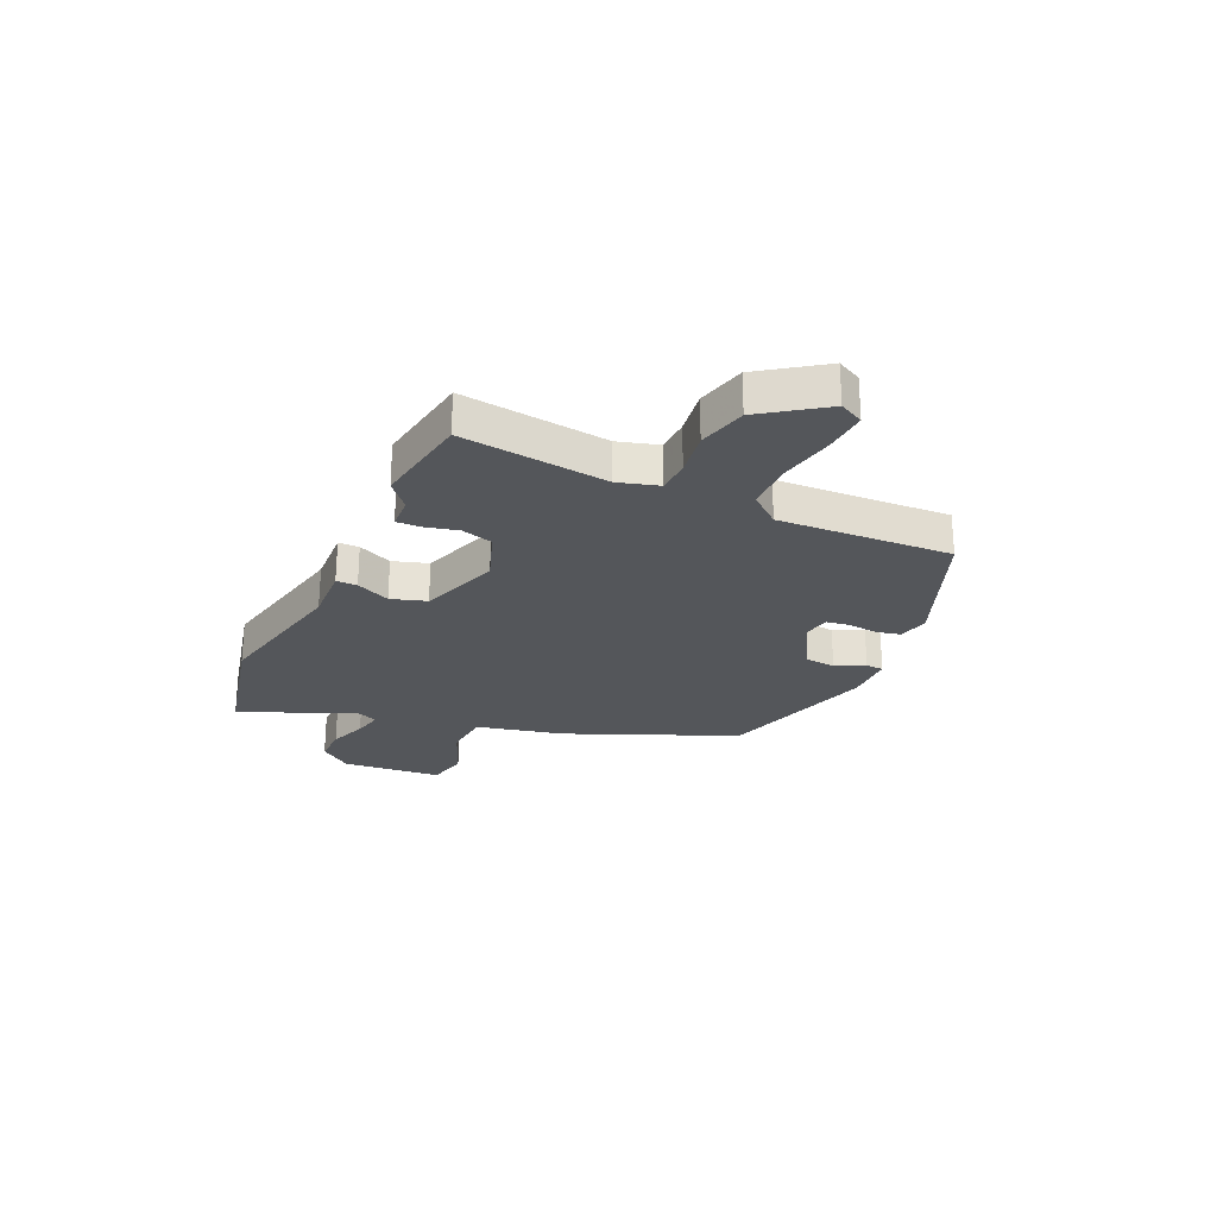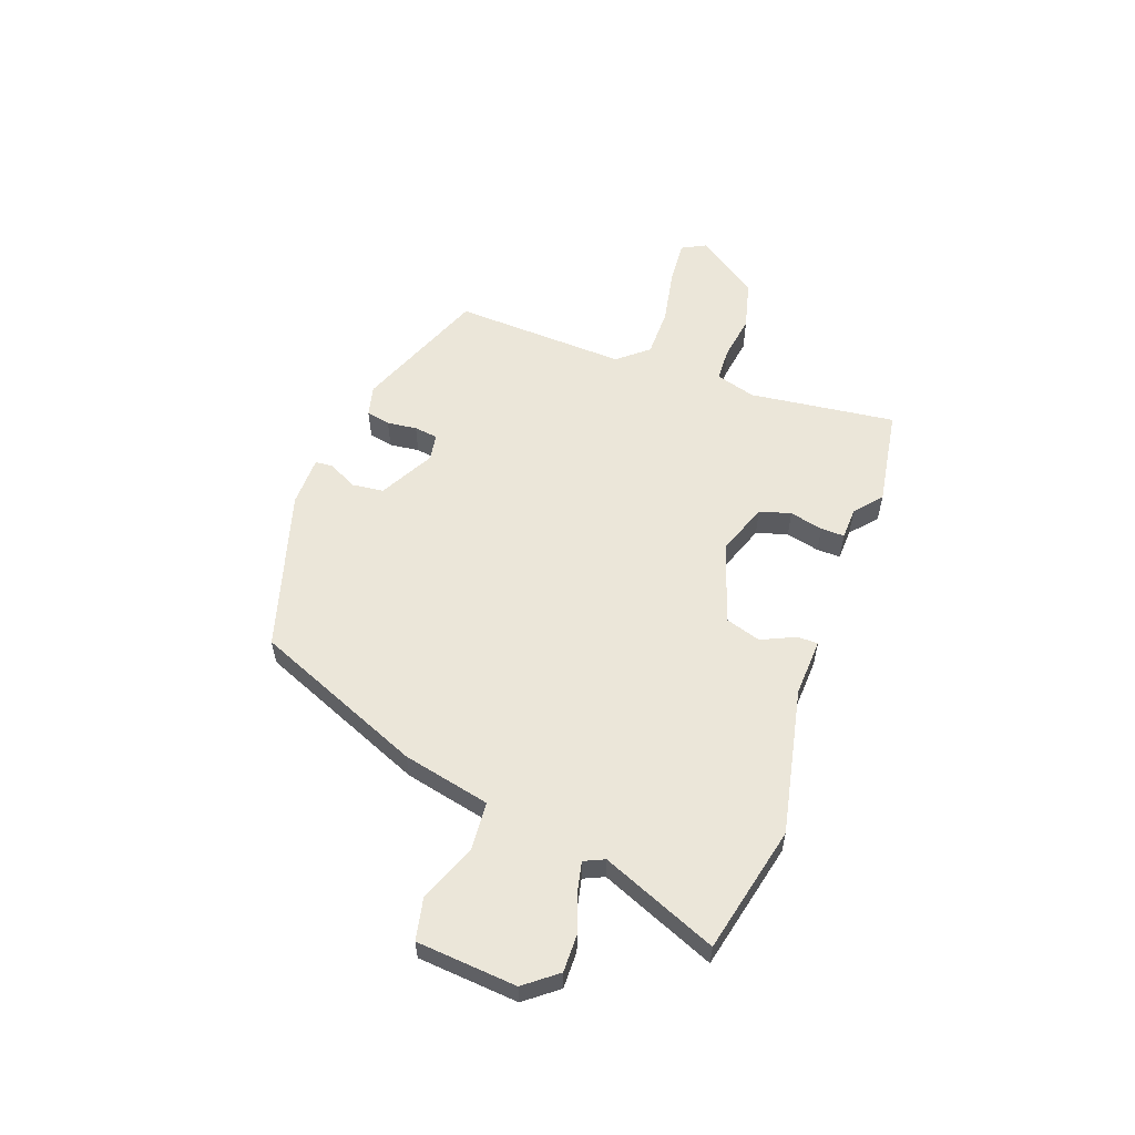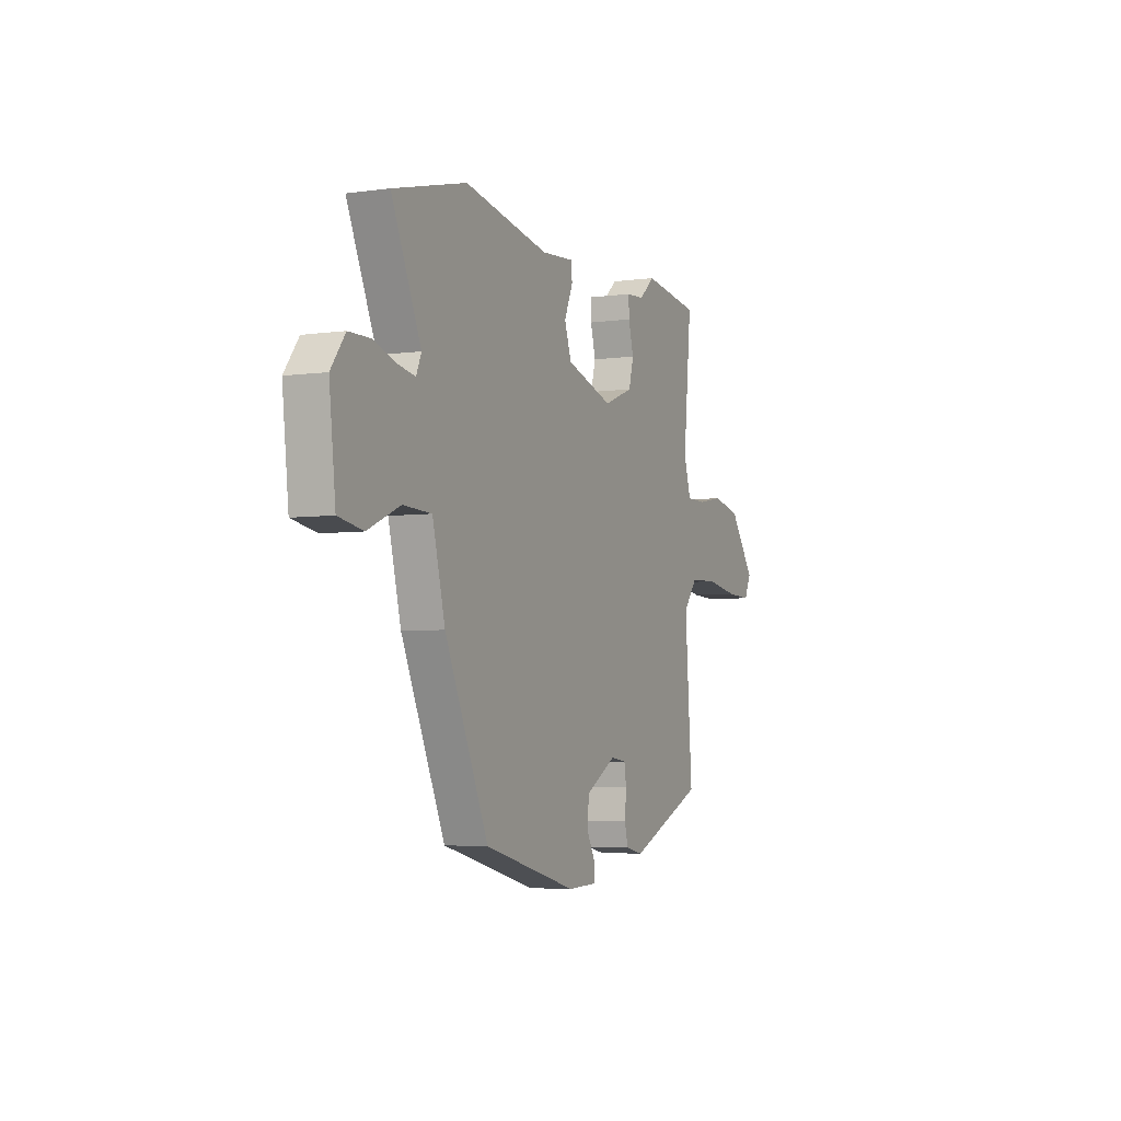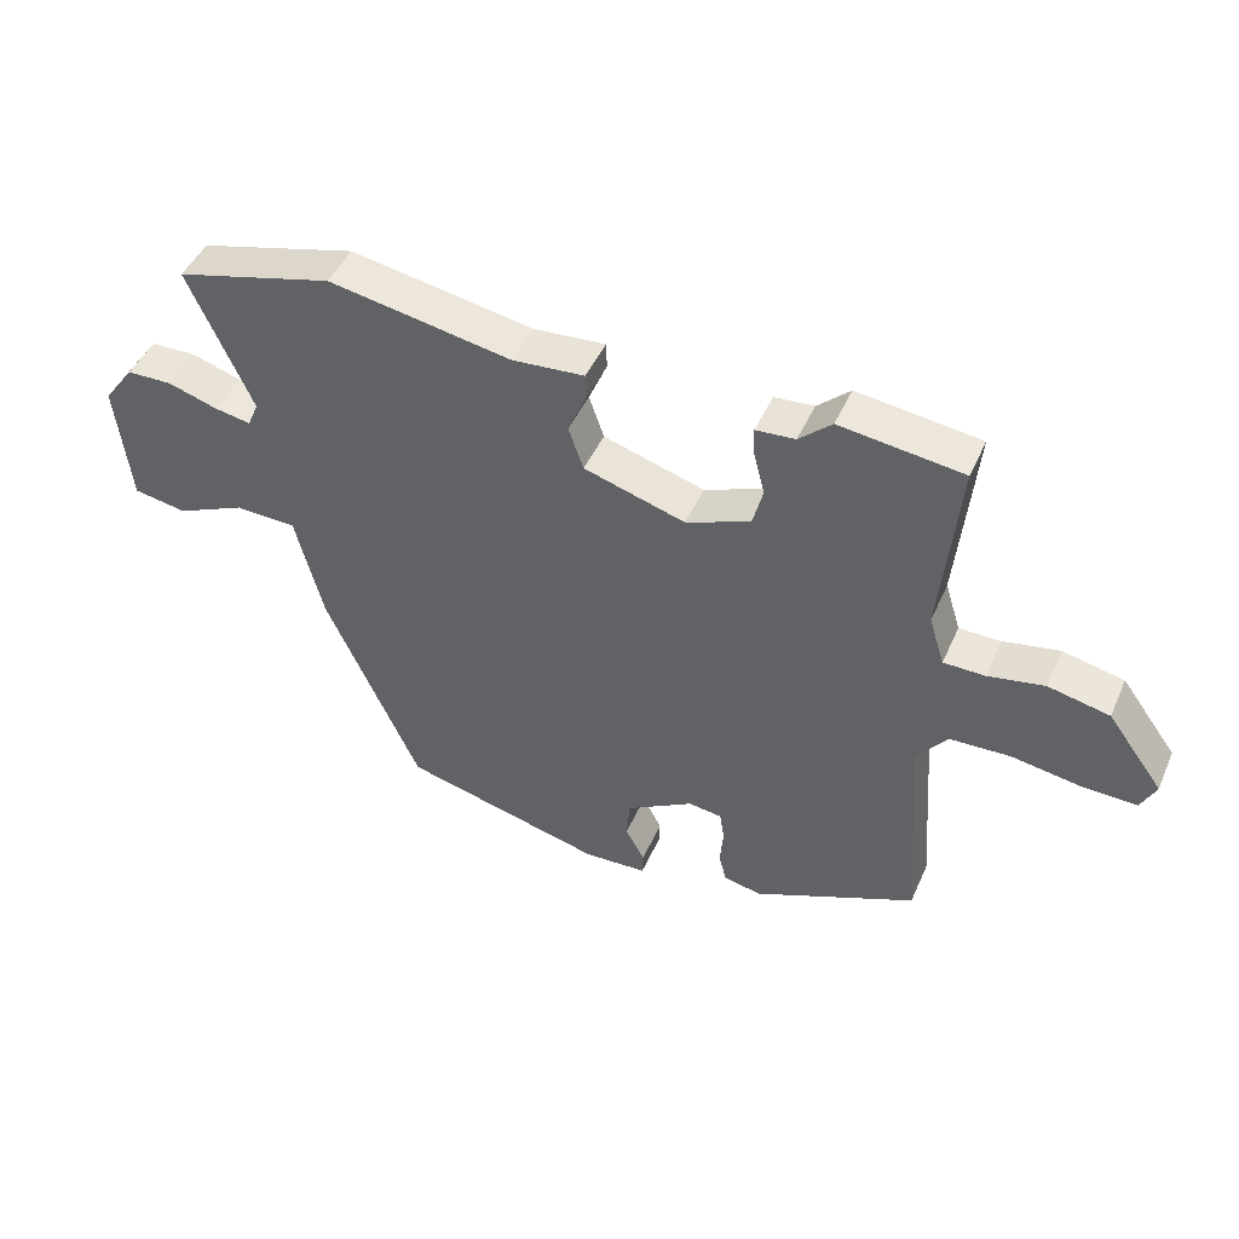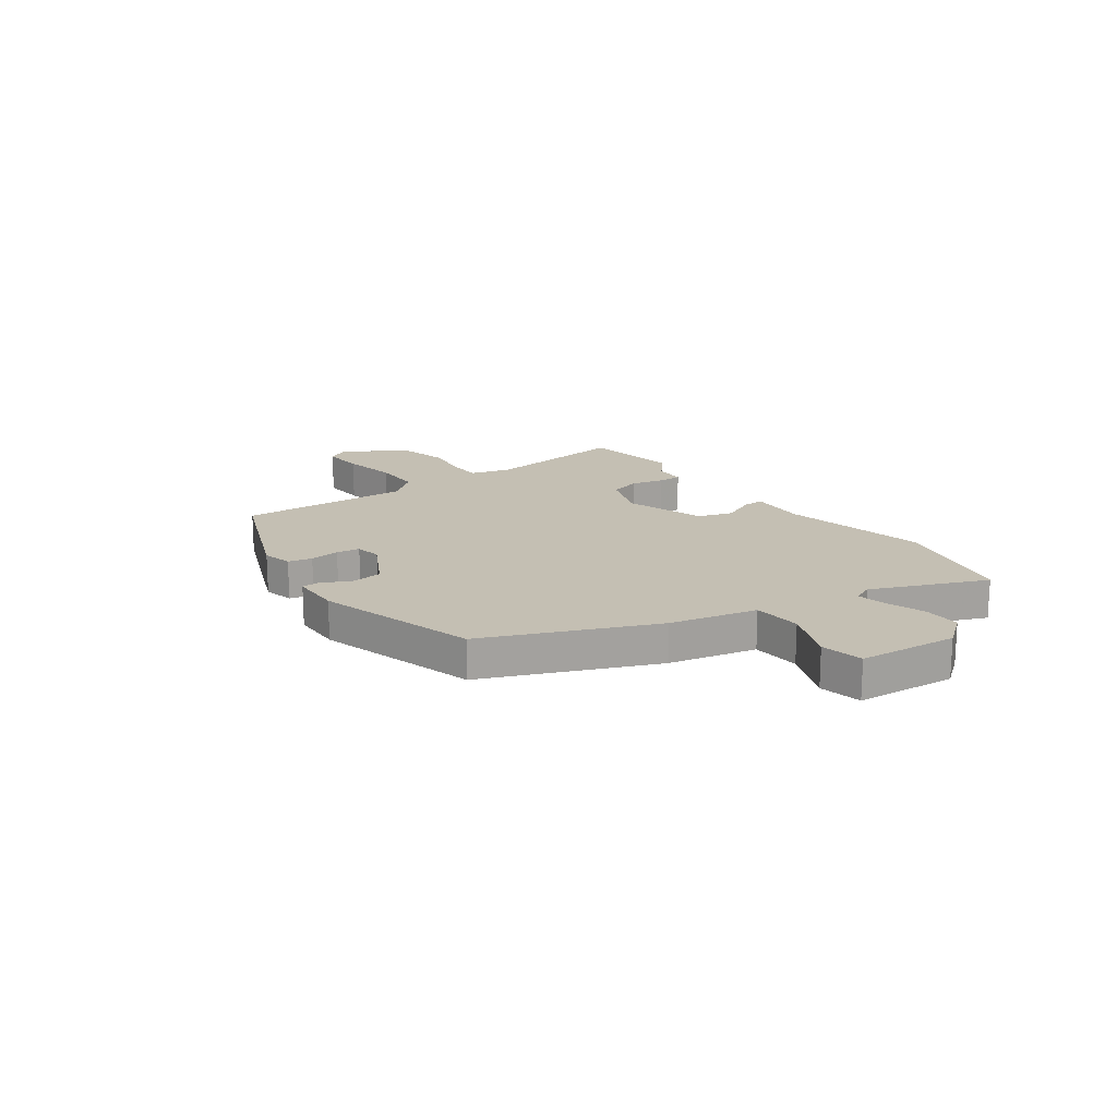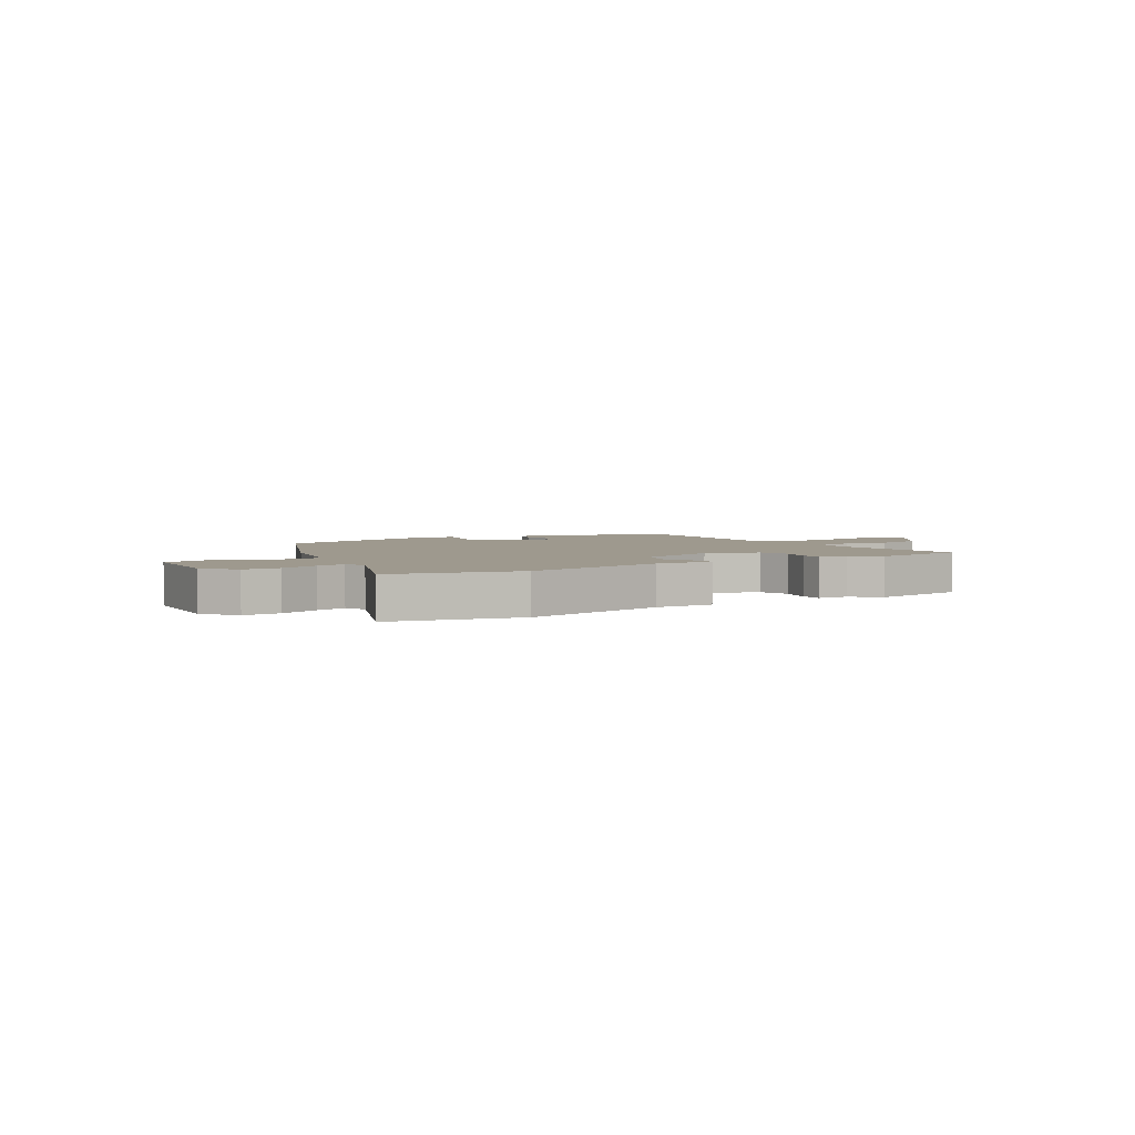
<metadata>
{"format":"obj","ext":"obj","renderer":"f3d","projection":"perspective","resolution":1024,"background":"white","views":[{"elev":-25.3,"azim":64.0,"up":"+Y"},{"elev":57.0,"azim":-71.7,"up":"+Y"},{"elev":-4.6,"azim":-65.8,"up":"+Z"},{"elev":45.9,"azim":23.0,"up":"+Z"},{"elev":17.7,"azim":-127.3,"up":"+Y"},{"elev":3.5,"azim":-33.5,"up":"+Y"}]}
</metadata>
<code>
v -0.621 0.07 0.469
v -0.389 0.07 0.529
v -0.12 0.07 0.48
v -0.014 0.07 0.488
v -0.013 0.07 0.45
v -0.04 0.07 0.387
v -0.018 0.07 0.323
v 0.131 0.07 0.277
v 0.226 0.07 0.314
v 0.241 0.07 0.372
v 0.225 0.07 0.433
v 0.223 0.07 0.476
v 0.281 0.07 0.48
v 0.329 0.07 0.523
v 0.51 0.07 0.499
v 0.484 0.07 0.23
v 0.507 0.07 0.157
v 0.568 0.07 0.156
v 0.651 0.07 0.171
v 0.741 0.07 0.151
v 0.823 0.07 0.04
v 0.801 0.07 -0.005
v 0.722 0.07 -0.002
v 0.62 0.07 0.015
v 0.53 0.07 0.012
v 0.485 0.07 -0.045
v 0.508 0.07 -0.362
v 0.269 0.07 -0.465
v 0.213 0.07 -0.453
v 0.202 0.07 -0.409
v 0.207 0.07 -0.354
v 0.2 0.07 -0.311
v 0.151 0.07 -0.304
v 0.052 0.07 -0.361
v 0.047 0.07 -0.419
v 0.075 0.07 -0.471
v 0.074 0.07 -0.504
v -0.018 0.07 -0.508
v -0.315 0.07 -0.43
v -0.453 0.07 -0.123
v -0.493 0.07 0.037
v -0.583 0.07 0.041
v -0.685 0.07 -0.004
v -0.763 0.07 0.01
v -0.783 0.07 0.193
v -0.738 0.07 0.254
v -0.67 0.07 0.255
v -0.598 0.07 0.232
v -0.544 0.07 0.222
v -0.528 0.07 0.26
v -0.621 0 0.469
v -0.389 0 0.529
v -0.12 0 0.48
v -0.014 0 0.488
v -0.013 0 0.45
v -0.04 0 0.387
v -0.018 0 0.323
v 0.131 0 0.277
v 0.226 0 0.314
v 0.241 0 0.372
v 0.225 0 0.433
v 0.223 0 0.476
v 0.281 0 0.48
v 0.329 0 0.523
v 0.51 0 0.499
v 0.484 0 0.23
v 0.507 0 0.157
v 0.568 0 0.156
v 0.651 0 0.171
v 0.741 0 0.151
v 0.823 0 0.04
v 0.801 0 -0.005
v 0.722 0 -0.002
v 0.62 0 0.015
v 0.53 0 0.012
v 0.485 0 -0.045
v 0.508 0 -0.362
v 0.269 0 -0.465
v 0.213 0 -0.453
v 0.202 0 -0.409
v 0.207 0 -0.354
v 0.2 0 -0.311
v 0.151 0 -0.304
v 0.052 0 -0.361
v 0.047 0 -0.419
v 0.075 0 -0.471
v 0.074 0 -0.504
v -0.018 0 -0.508
v -0.315 0 -0.43
v -0.453 0 -0.123
v -0.493 0 0.037
v -0.583 0 0.041
v -0.685 0 -0.004
v -0.763 0 0.01
v -0.783 0 0.193
v -0.738 0 0.254
v -0.67 0 0.255
v -0.598 0 0.232
v -0.544 0 0.222
v -0.528 0 0.26
f 45 46 47 48
f 45 48 49
f 42 43 44 45
f 41 42 45 49
f 38 39 40 41
f 38 41 49 50
f 35 36 37 38
f 34 35 38 50
f 28 29 30 31
f 26 27 28 31
f 25 26 31 32
f 21 22 23 24
f 21 24 25
f 18 19 20 21
f 17 18 21 25
f 16 17 25 32
f 13 14 15 16
f 10 11 12 13
f 9 10 13 16
f 8 9 16 32
f 3 4 5 6
f 3 6 7
f 2 3 7
f 1 2 7
f 33 34 50 1
f 8 32 33
f 1 7 8 33
f 98 97 96 95
f 99 98 95
f 95 94 93 92
f 99 95 92 91
f 91 90 89 88
f 100 99 91 88
f 88 87 86 85
f 100 88 85 84
f 81 80 79 78
f 81 78 77 76
f 82 81 76 75
f 74 73 72 71
f 75 74 71
f 71 70 69 68
f 75 71 68 67
f 82 75 67 66
f 66 65 64 63
f 63 62 61 60
f 66 63 60 59
f 82 66 59 58
f 56 55 54 53
f 57 56 53
f 57 53 52
f 57 52 51
f 51 100 84 83
f 83 82 58
f 83 58 57 51
f 1 51 52 2
f 2 52 53 3
f 3 53 54 4
f 4 54 55 5
f 5 55 56 6
f 6 56 57 7
f 7 57 58 8
f 8 58 59 9
f 9 59 60 10
f 10 60 61 11
f 11 61 62 12
f 12 62 63 13
f 13 63 64 14
f 14 64 65 15
f 15 65 66 16
f 16 66 67 17
f 17 67 68 18
f 18 68 69 19
f 19 69 70 20
f 20 70 71 21
f 21 71 72 22
f 22 72 73 23
f 23 73 74 24
f 24 74 75 25
f 25 75 76 26
f 26 76 77 27
f 27 77 78 28
f 28 78 79 29
f 29 79 80 30
f 30 80 81 31
f 31 81 82 32
f 32 82 83 33
f 33 83 84 34
f 34 84 85 35
f 35 85 86 36
f 36 86 87 37
f 37 87 88 38
f 38 88 89 39
f 39 89 90 40
f 40 90 91 41
f 41 91 92 42
f 42 92 93 43
f 43 93 94 44
f 44 94 95 45
f 45 95 96 46
f 46 96 97 47
f 47 97 98 48
f 48 98 99 49
f 49 99 100 50
f 50 100 51 1

</code>
